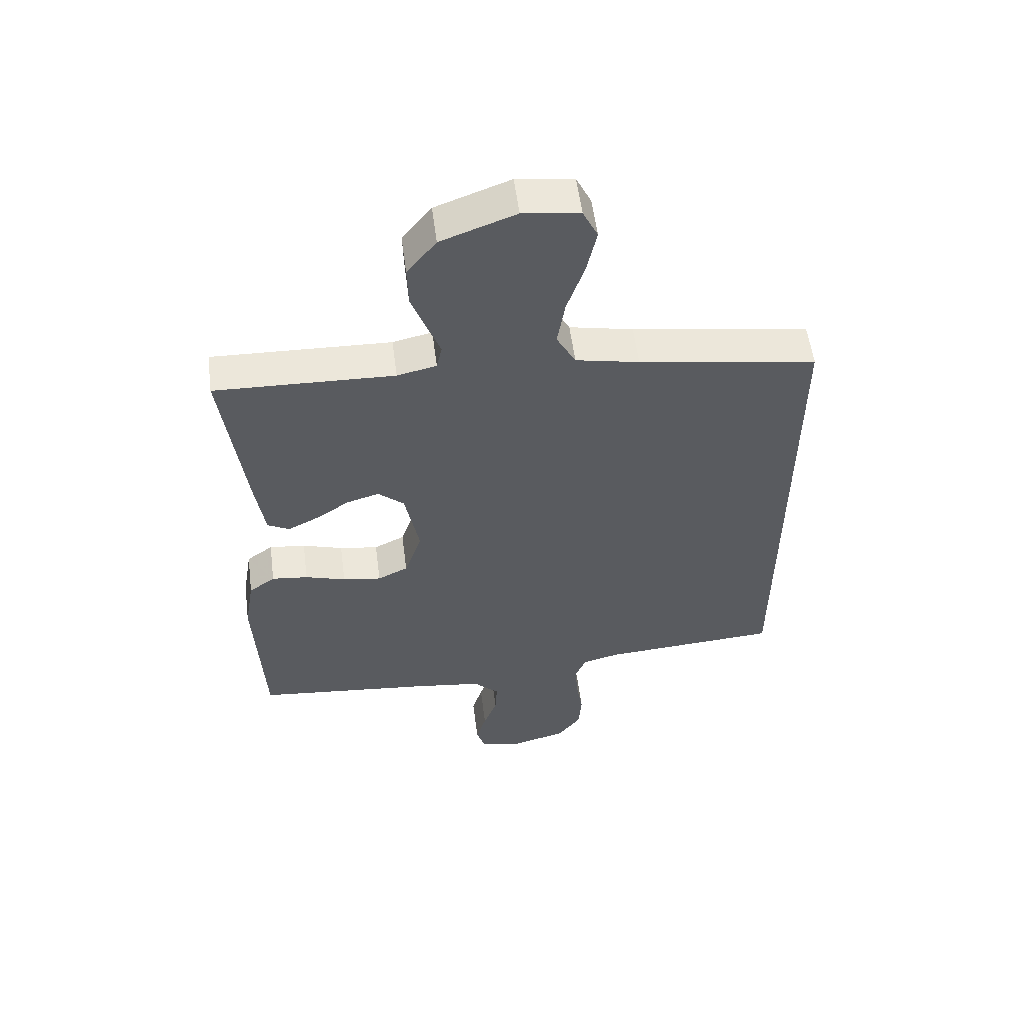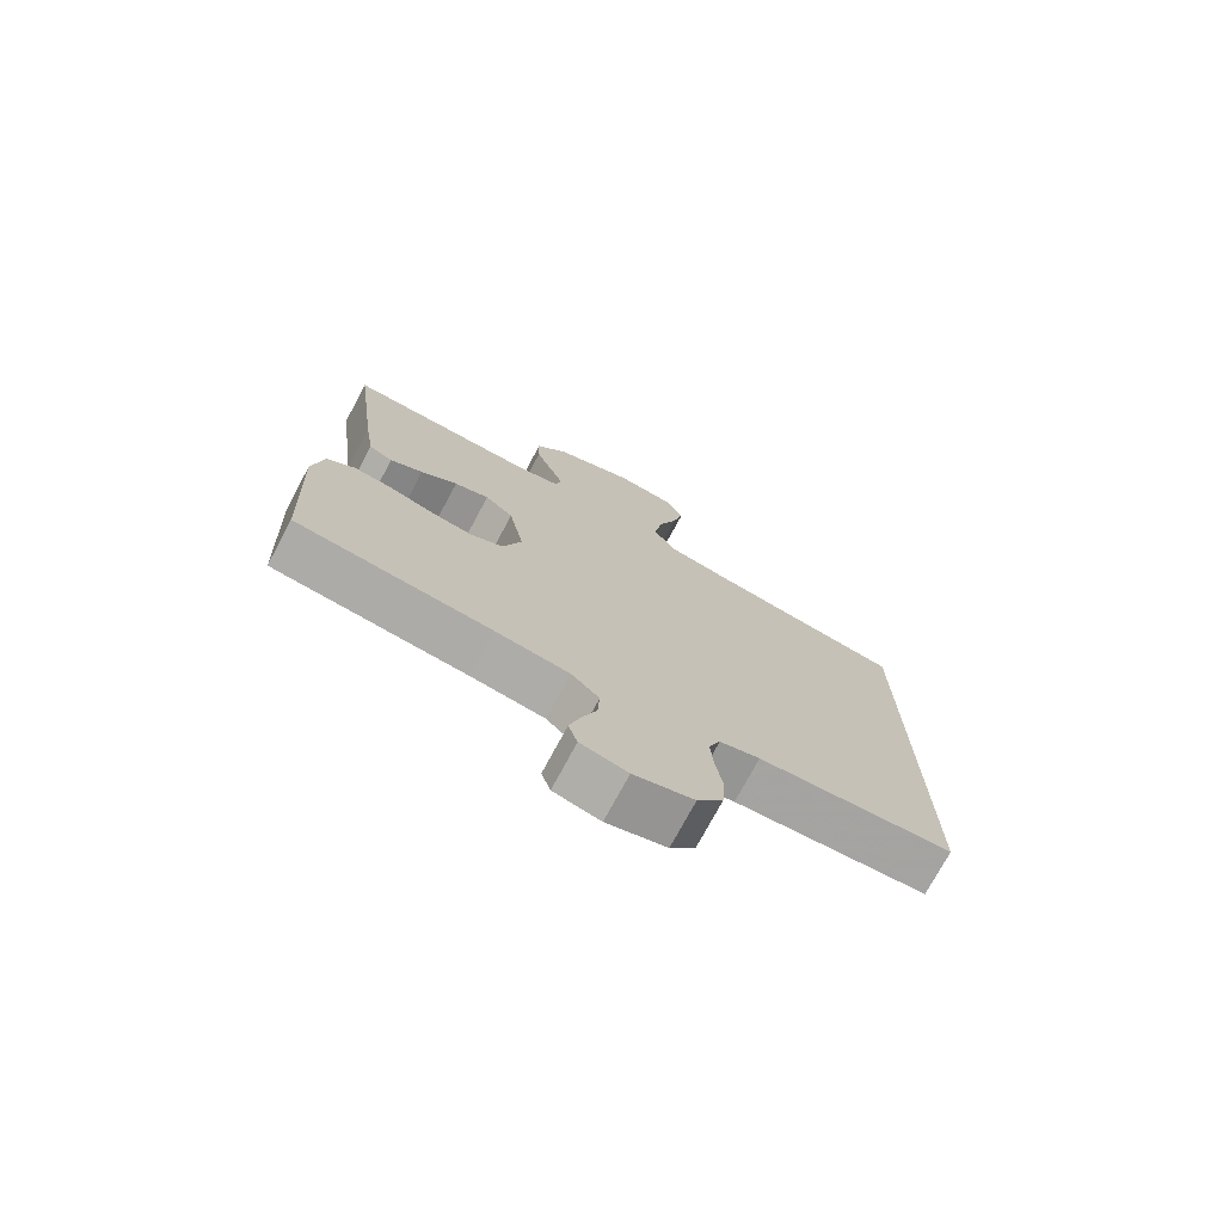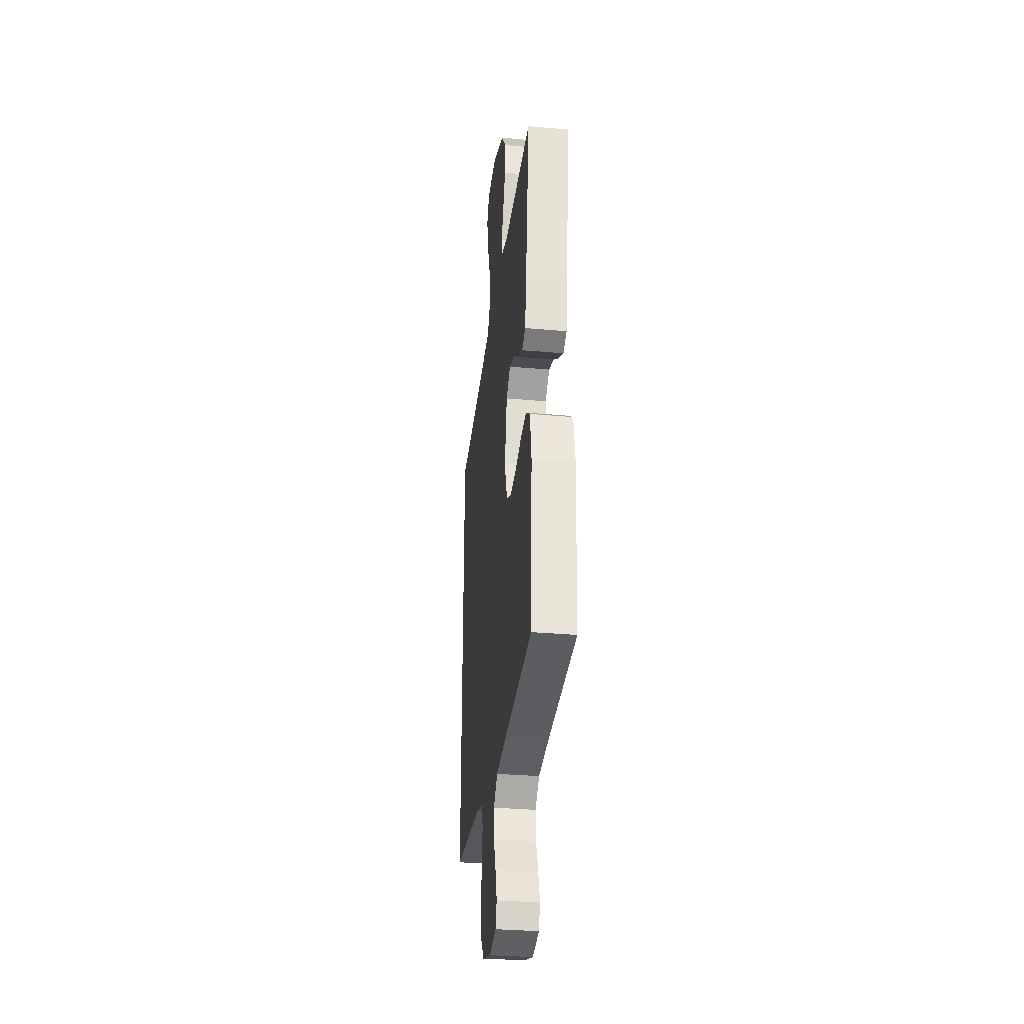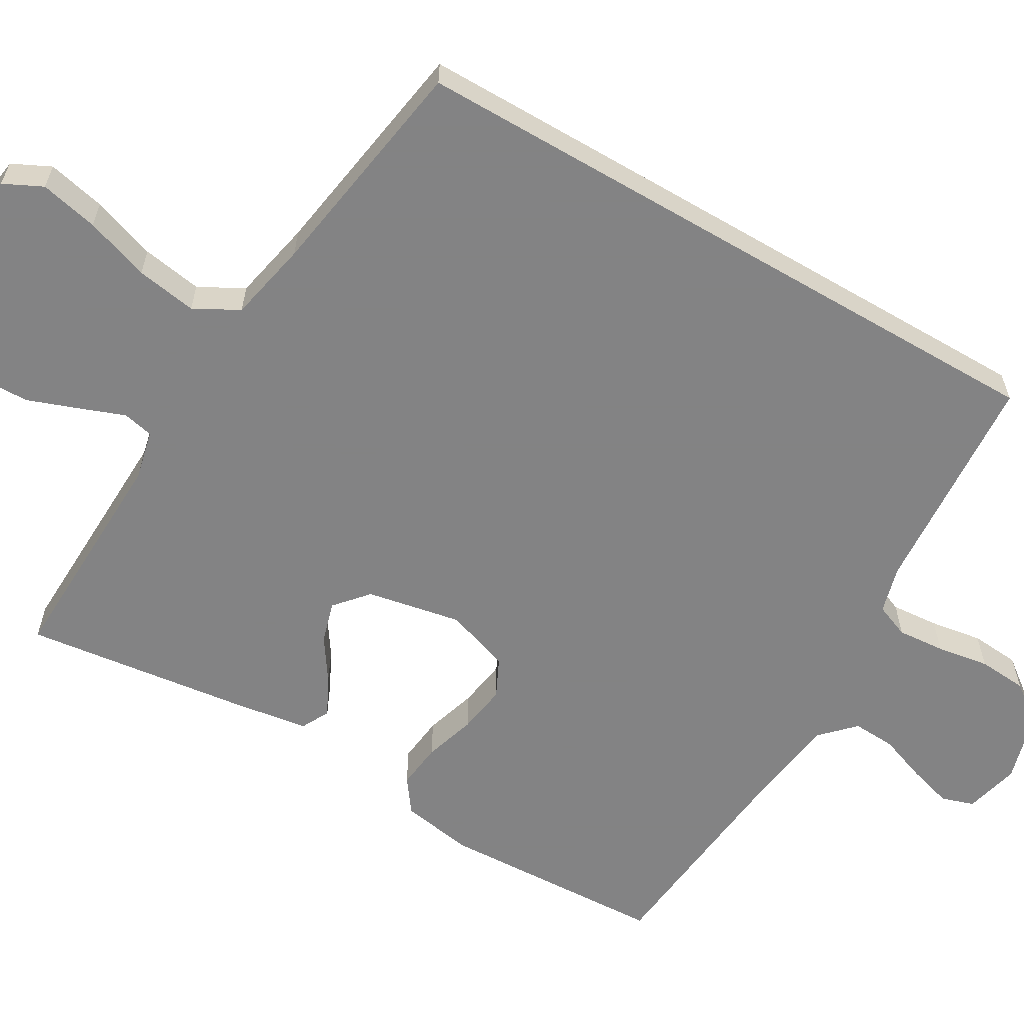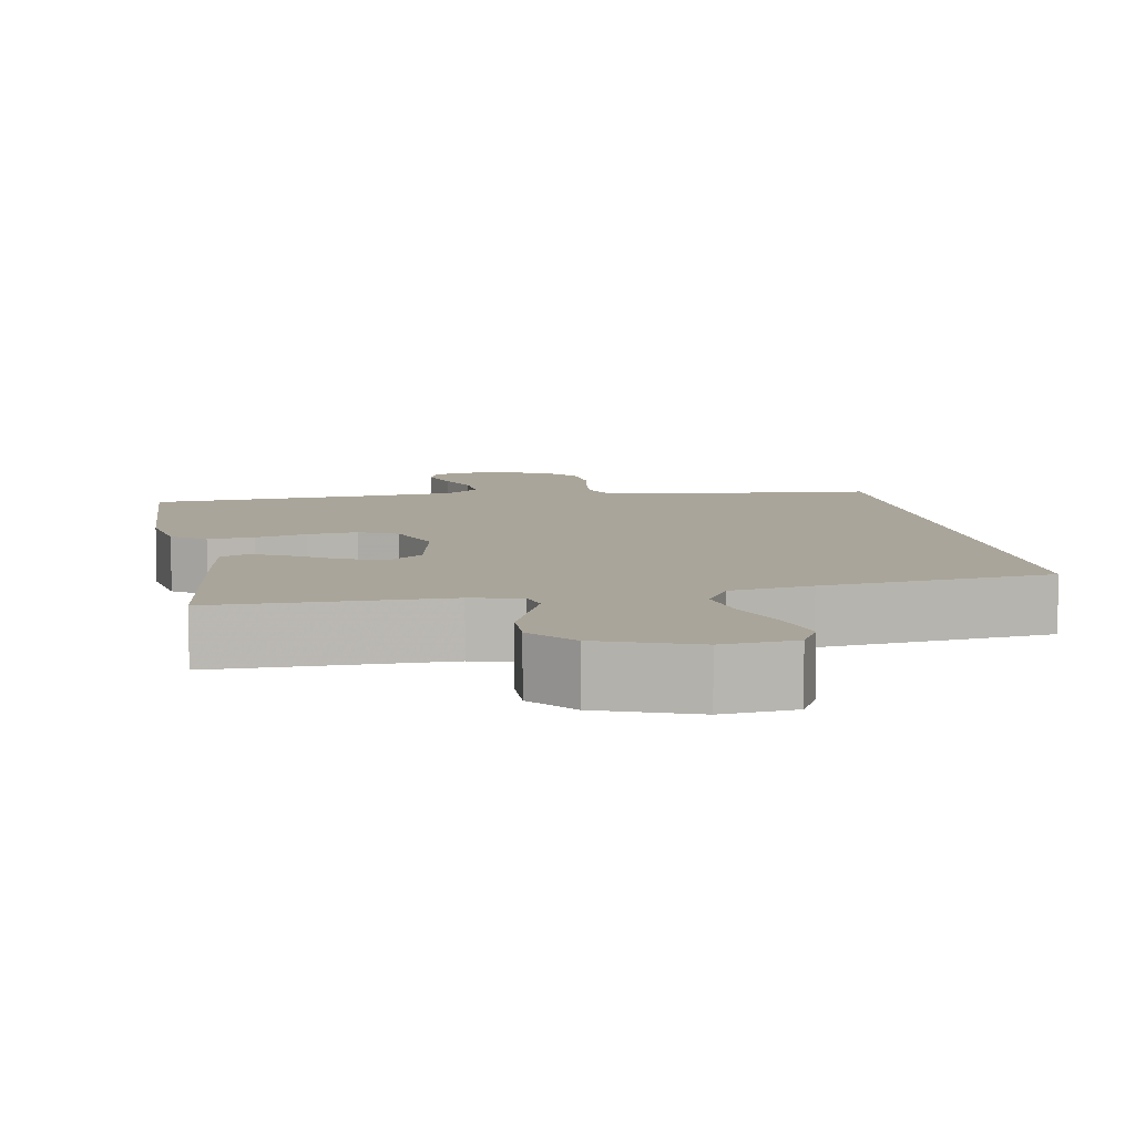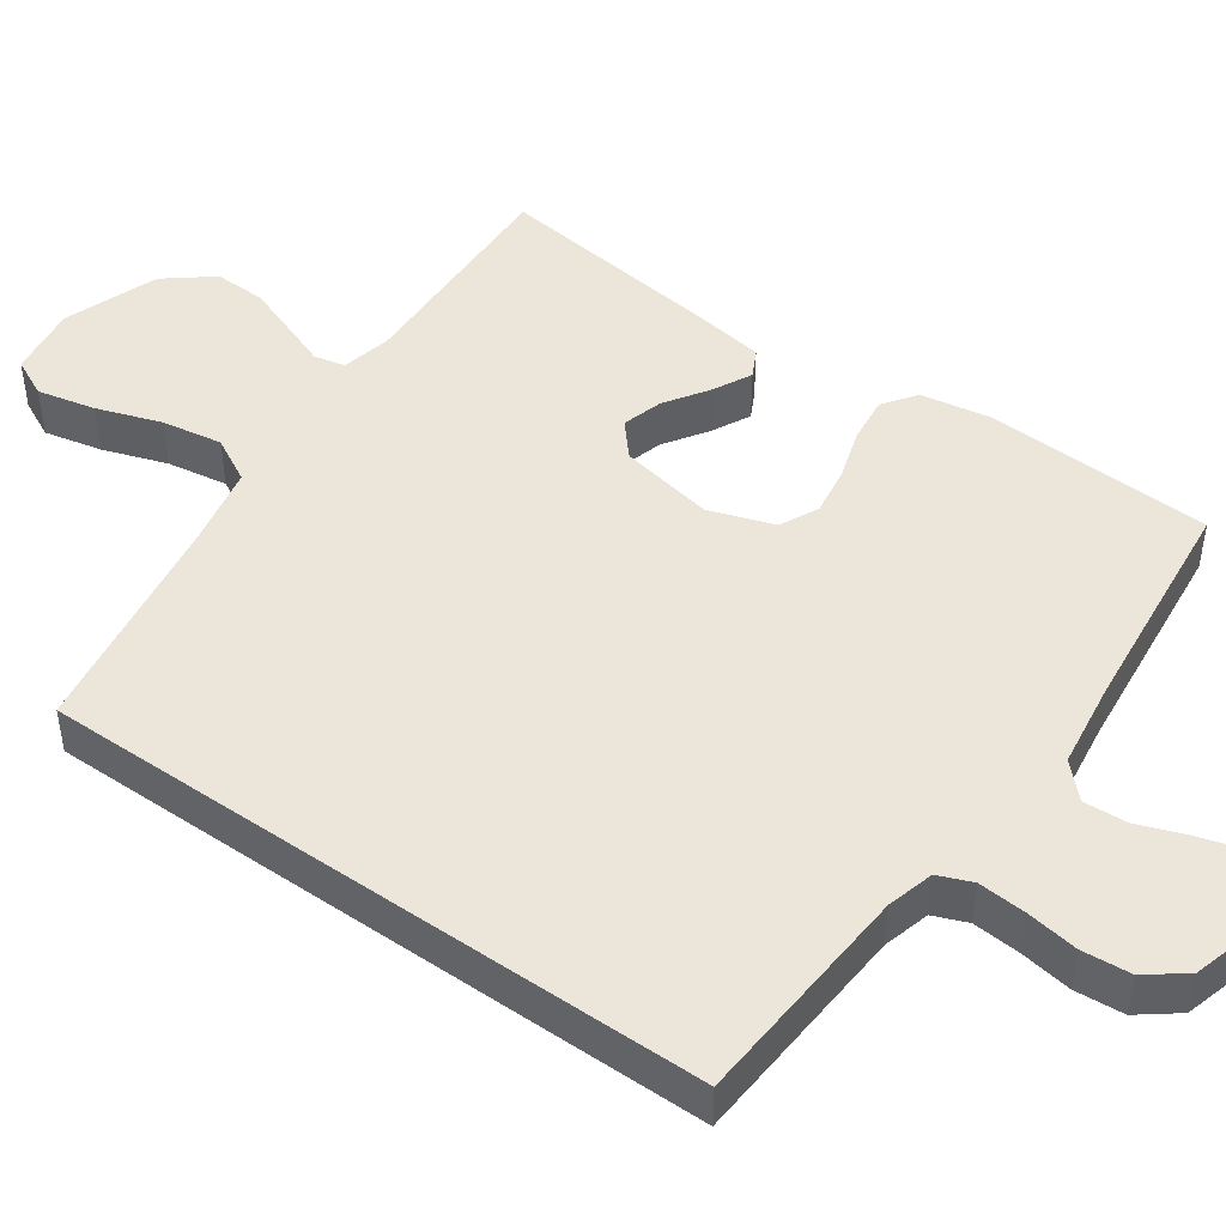
<metadata>
{"format":"obj","ext":"obj","renderer":"f3d","projection":"perspective","resolution":1024,"background":"white","views":[{"elev":55.8,"azim":-7.3,"up":"+Z"},{"elev":-74.7,"azim":-28.2,"up":"+Z"},{"elev":-31.3,"azim":-97.4,"up":"+Z"},{"elev":-61.1,"azim":59.7,"up":"+Y"},{"elev":7.7,"azim":-9.4,"up":"+Y"},{"elev":46.7,"azim":125.1,"up":"+Y"}]}
</metadata>
<code>
v -0.5 0.07 -0.5
v -0.514 0.07 -0.2
v -0.498 0.07 -0.105
v -0.454 0.07 -0.073
v -0.393 0.07 -0.08
v -0.325 0.07 -0.101
v -0.26 0.07 -0.111
v -0.209 0.07 -0.086
v -0.18 0.07 0
v -0.204 0.07 0.125
v -0.248 0.07 0.163
v -0.302 0.07 0.147
v -0.359 0.07 0.109
v -0.41 0.07 0.083
v -0.447 0.07 0.102
v -0.462 0.07 0.2
v -0.5 0.07 0.5
v -0.2 0.07 0.491
v -0.134 0.07 0.506
v -0.125 0.07 0.547
v -0.147 0.07 0.605
v -0.172 0.07 0.673
v -0.174 0.07 0.741
v -0.125 0.07 0.803
v 0 0.07 0.849
v 0.095 0.07 0.836
v 0.12 0.07 0.785
v 0.103 0.07 0.708
v 0.074 0.07 0.623
v 0.061 0.07 0.543
v 0.093 0.07 0.484
v 0.2 0.07 0.462
v 0.5 0.07 0.415
v 0.5 0.07 -0.471
v 0.2 0.07 -0.492
v 0.138 0.07 -0.509
v 0.12 0.07 -0.554
v 0.125 0.07 -0.617
v 0.136 0.07 -0.686
v 0.131 0.07 -0.751
v 0.092 0.07 -0.802
v 0 0.07 -0.828
v -0.072 0.07 -0.81
v -0.086 0.07 -0.767
v -0.069 0.07 -0.709
v -0.046 0.07 -0.646
v -0.043 0.07 -0.589
v -0.086 0.07 -0.547
v -0.2 0.07 -0.531
v -0.5 0 -0.5
v -0.514 0 -0.2
v -0.498 0 -0.105
v -0.454 0 -0.073
v -0.393 0 -0.08
v -0.325 0 -0.101
v -0.26 0 -0.111
v -0.209 0 -0.086
v -0.18 0 0
v -0.204 0 0.125
v -0.248 0 0.163
v -0.302 0 0.147
v -0.359 0 0.109
v -0.41 0 0.083
v -0.447 0 0.102
v -0.462 0 0.2
v -0.5 0 0.5
v -0.2 0 0.491
v -0.134 0 0.506
v -0.125 0 0.547
v -0.147 0 0.605
v -0.172 0 0.673
v -0.174 0 0.741
v -0.125 0 0.803
v 0 0 0.849
v 0.095 0 0.836
v 0.12 0 0.785
v 0.103 0 0.708
v 0.074 0 0.623
v 0.061 0 0.543
v 0.093 0 0.484
v 0.2 0 0.462
v 0.5 0 0.415
v 0.5 0 -0.471
v 0.2 0 -0.492
v 0.138 0 -0.509
v 0.12 0 -0.554
v 0.125 0 -0.617
v 0.136 0 -0.686
v 0.131 0 -0.751
v 0.092 0 -0.802
v 0 0 -0.828
v -0.072 0 -0.81
v -0.086 0 -0.767
v -0.069 0 -0.709
v -0.046 0 -0.646
v -0.043 0 -0.589
v -0.086 0 -0.547
v -0.2 0 -0.531
f 44 45 46
f 43 44 46
f 42 43 46
f 41 42 46
f 40 41 46
f 39 40 46
f 38 39 46
f 37 38 46 47
f 36 37 47 48
f 32 33 34 35
f 36 48 49
f 35 36 49
f 32 35 49
f 31 32 49
f 27 28 29
f 26 27 29
f 25 26 29
f 24 25 29
f 23 24 29
f 22 23 29
f 21 22 29
f 20 21 29
f 19 20 29 30
f 18 19 30 31
f 16 17 18
f 15 16 18
f 14 15 18
f 13 14 18
f 12 13 18
f 11 12 18 31
f 4 5 6
f 3 4 6
f 2 3 6
f 1 2 6
f 49 1 6
f 49 6 7
f 10 11 31
f 9 10 31
f 8 9 31 49
f 7 8 49
f 95 94 93
f 95 93 92
f 95 92 91
f 95 91 90
f 95 90 89
f 95 89 88
f 95 88 87
f 96 95 87 86
f 97 96 86 85
f 84 83 82 81
f 98 97 85
f 98 85 84
f 98 84 81
f 98 81 80
f 78 77 76
f 78 76 75
f 78 75 74
f 78 74 73
f 78 73 72
f 78 72 71
f 78 71 70
f 78 70 69
f 79 78 69 68
f 80 79 68 67
f 67 66 65
f 67 65 64
f 67 64 63
f 67 63 62
f 67 62 61
f 80 67 61 60
f 55 54 53
f 55 53 52
f 55 52 51
f 55 51 50
f 55 50 98
f 56 55 98
f 80 60 59
f 80 59 58
f 98 80 58 57
f 98 57 56
f 1 50 51 2
f 2 51 52 3
f 3 52 53 4
f 4 53 54 5
f 5 54 55 6
f 6 55 56 7
f 7 56 57 8
f 8 57 58 9
f 9 58 59 10
f 10 59 60 11
f 11 60 61 12
f 12 61 62 13
f 13 62 63 14
f 14 63 64 15
f 15 64 65 16
f 16 65 66 17
f 17 66 67 18
f 18 67 68 19
f 19 68 69 20
f 20 69 70 21
f 21 70 71 22
f 22 71 72 23
f 23 72 73 24
f 24 73 74 25
f 25 74 75 26
f 26 75 76 27
f 27 76 77 28
f 28 77 78 29
f 29 78 79 30
f 30 79 80 31
f 31 80 81 32
f 32 81 82 33
f 33 82 83 34
f 34 83 84 35
f 35 84 85 36
f 36 85 86 37
f 37 86 87 38
f 38 87 88 39
f 39 88 89 40
f 40 89 90 41
f 41 90 91 42
f 42 91 92 43
f 43 92 93 44
f 44 93 94 45
f 45 94 95 46
f 46 95 96 47
f 47 96 97 48
f 48 97 98 49
f 49 98 50 1

</code>
